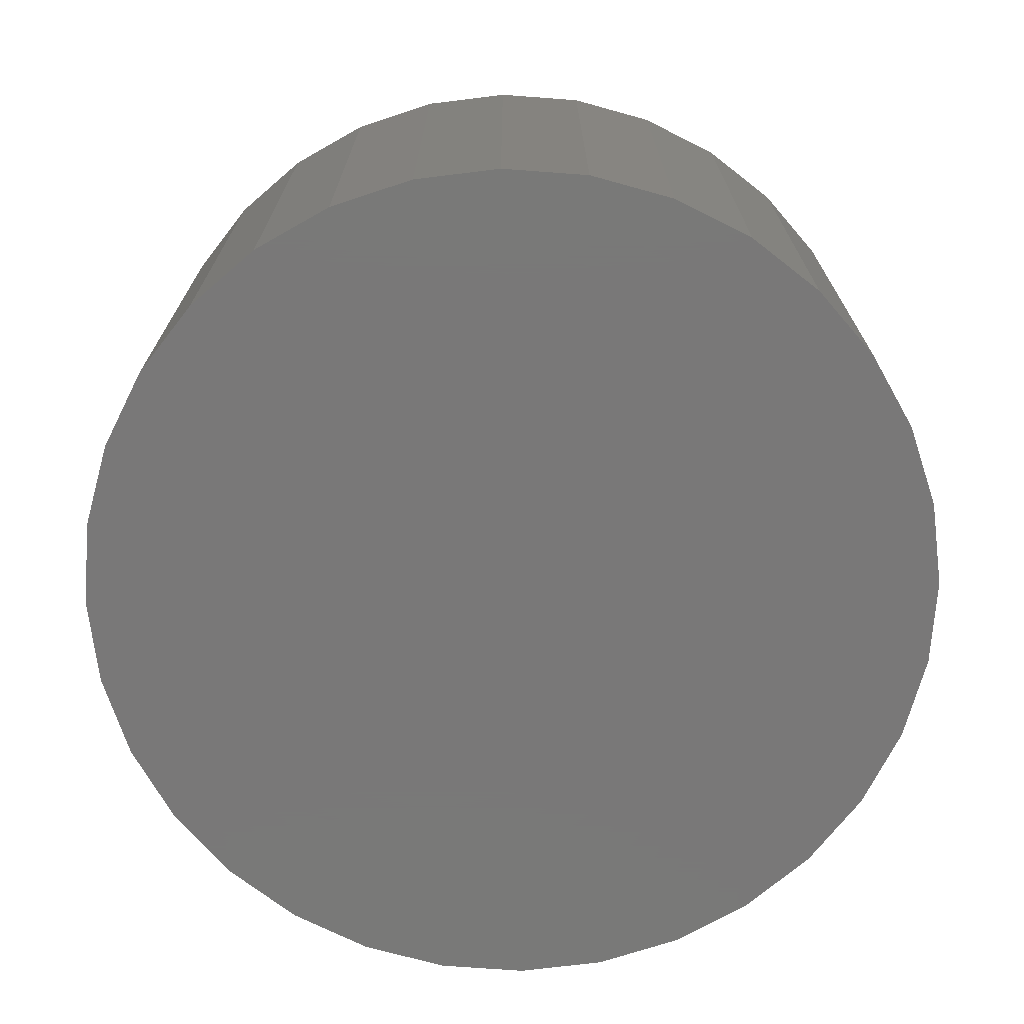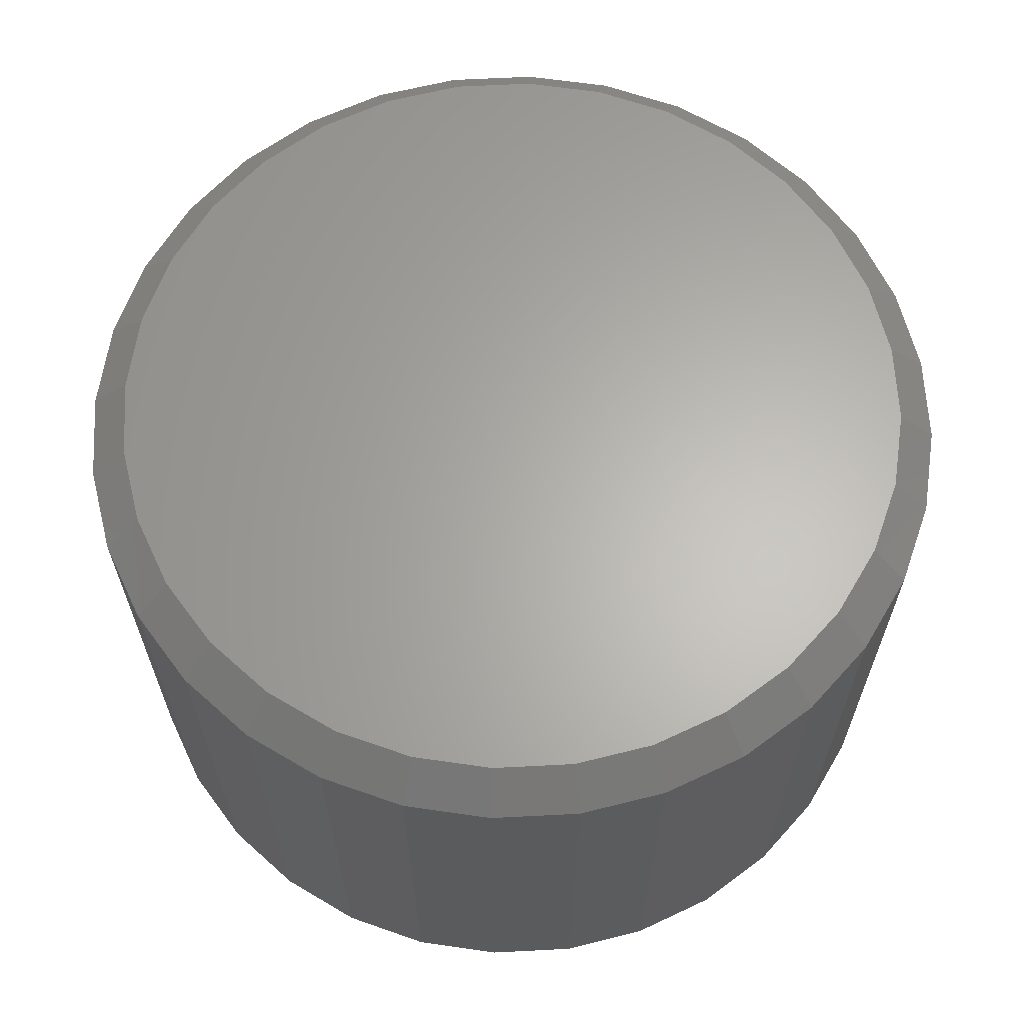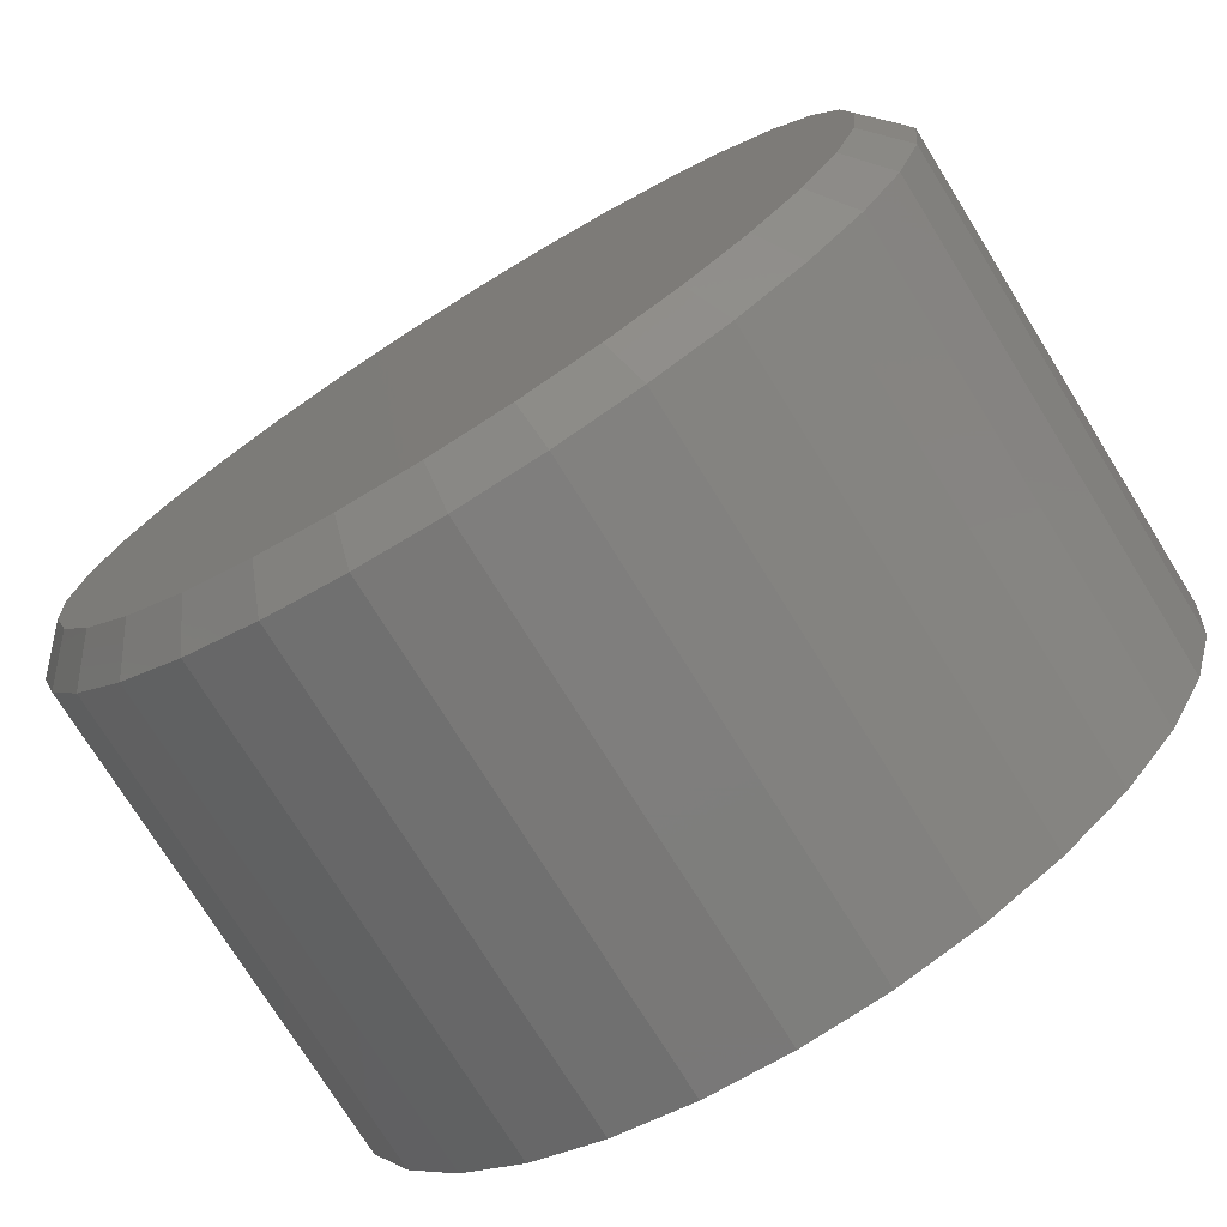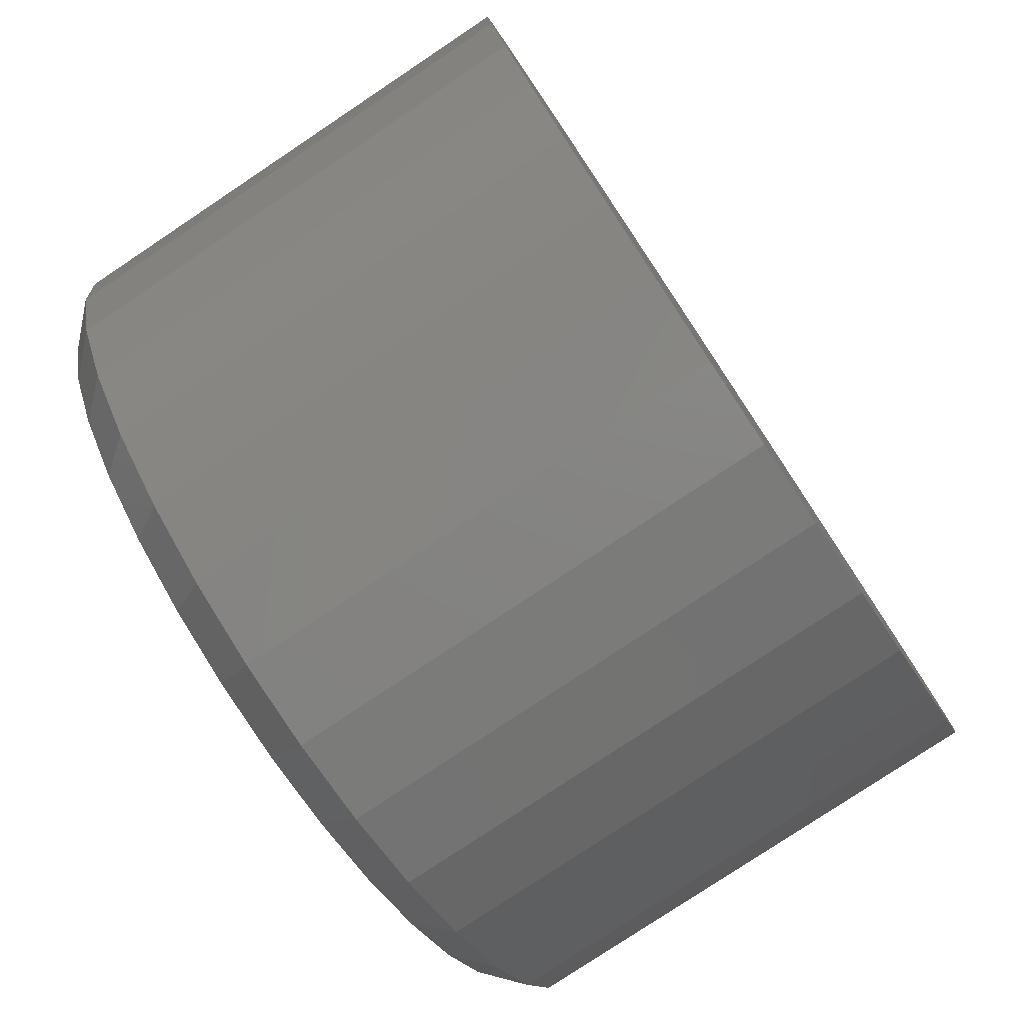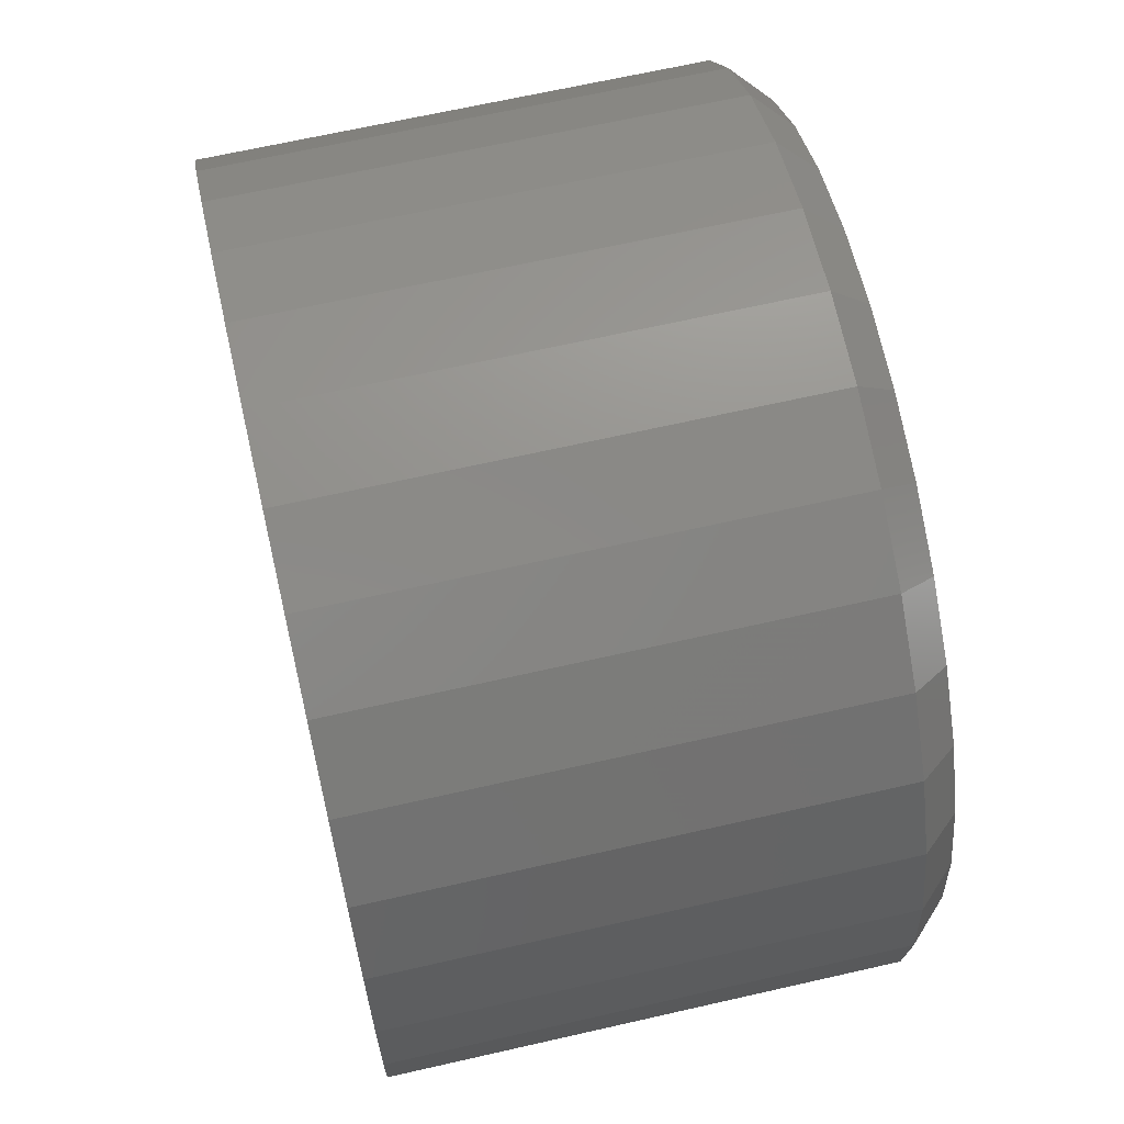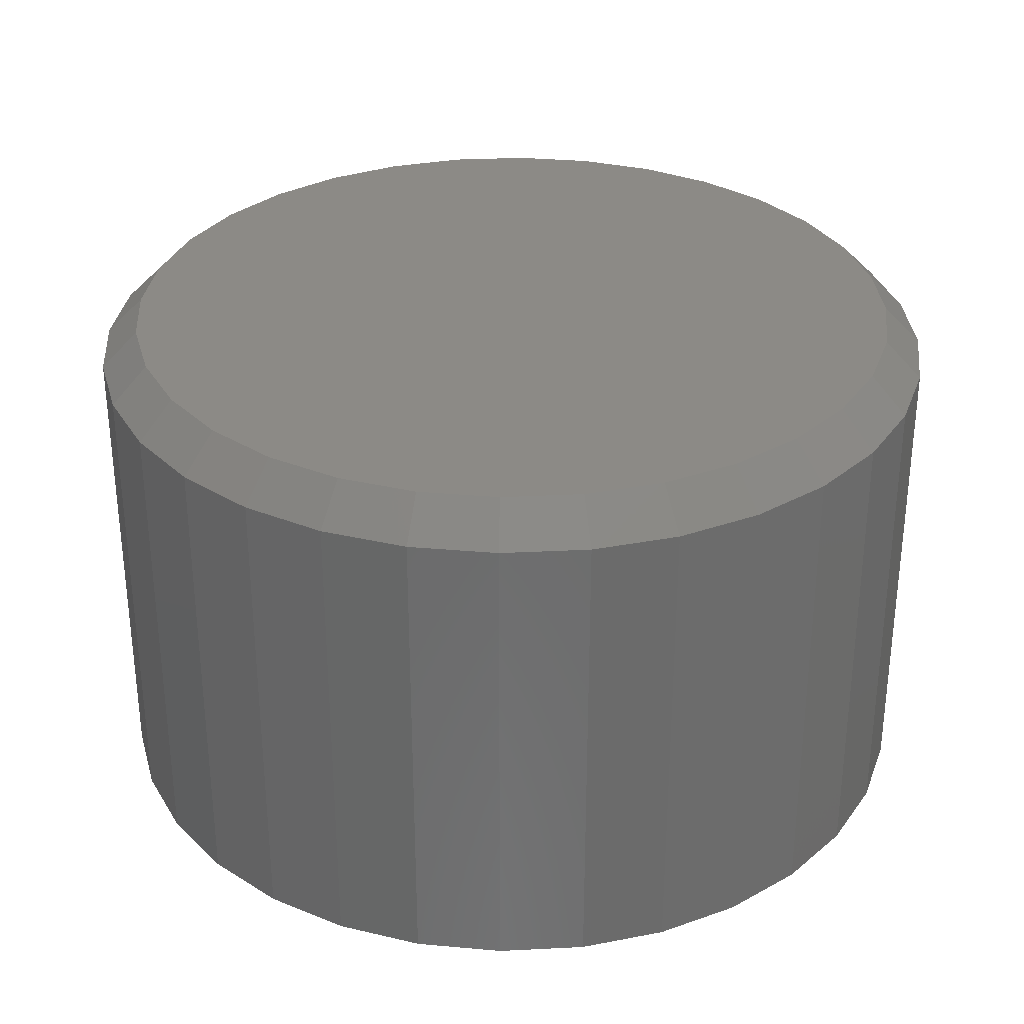
<metadata>
{"format":"stl","ext":"stl","renderer":"f3d","projection":"perspective","resolution":1024,"background":"white","views":[{"elev":-71.4,"azim":158.9,"up":"+Z"},{"elev":64.0,"azim":81.4,"up":"+Z"},{"elev":-75.0,"azim":31.8,"up":"+Y"},{"elev":-78.9,"azim":123.7,"up":"+Y"},{"elev":66.4,"azim":-102.9,"up":"+Y"},{"elev":31.6,"azim":-178.4,"up":"+Z"}]}
</metadata>
<code>
# stl→obj: 96 verts, 188 faces
v -0.01094 0.4515 0.1094
v 0.02163 0.4515 0.1094
v 0.005345 0.4531 0.1094
v -0.0266 0.4468 0.1094
v 0.03729 0.4468 0.1094
v -0.04103 0.4391 0.1094
v 0.05172 0.4391 0.1094
v -0.05368 0.4287 0.1094
v 0.06437 0.4287 0.1094
v 0.06437 0.3106 0.1094
v -0.04103 0.3003 0.1094
v 0.05172 0.3003 0.1094
v -0.0266 0.2925 0.1094
v 0.03729 0.2925 0.1094
v -0.01094 0.2878 0.1094
v 0.02163 0.2878 0.1094
v 0.005345 0.2862 0.1094
v 0.07475 0.416 0.1094
v -0.06406 0.416 0.1094
v 0.08246 0.4016 0.1094
v -0.07177 0.4016 0.1094
v 0.08721 0.3859 0.1094
v -0.07652 0.3859 0.1094
v 0.08882 0.3697 0.1094
v -0.07812 0.3697 0.1094
v 0.08721 0.3534 0.1094
v -0.07652 0.3534 0.1094
v 0.08246 0.3377 0.1094
v -0.07177 0.3377 0.1094
v 0.07475 0.3233 0.1094
v -0.06406 0.3233 0.1094
v -0.05368 0.3106 0.1094
v 0.09663 0.3697 0
v 0.09663 0.3697 0.1016
v 0.09487 0.3518 0
v 0.09487 0.3518 0.1016
v 0.08968 0.3347 0
v 0.08968 0.3347 0.1016
v 0.08124 0.3189 0
v 0.08124 0.3189 0.1016
v 0.06989 0.3051 0
v 0.06989 0.3051 0.1016
v 0.05606 0.2938 0
v 0.05606 0.2938 0.1016
v 0.04028 0.2853 0
v 0.04028 0.2853 0.1016
v 0.02315 0.2801 0
v 0.02315 0.2801 0.1016
v 0.005345 0.2784 0
v 0.005345 0.2784 0.1016
v -0.01246 0.2801 0
v -0.01246 0.2801 0.1016
v -0.02959 0.2853 0
v -0.02959 0.2853 0.1016
v -0.04537 0.2938 0
v -0.04537 0.2938 0.1016
v -0.0592 0.3051 0
v -0.0592 0.3051 0.1016
v -0.07055 0.3189 0
v -0.07055 0.3189 0.1016
v -0.07899 0.3347 0
v -0.07899 0.3347 0.1016
v -0.08418 0.3518 0
v -0.08418 0.3518 0.1016
v -0.08594 0.3697 0
v -0.08594 0.3697 0.1016
v -0.08418 0.3875 0
v -0.08418 0.3875 0.1016
v -0.07899 0.4046 0
v -0.07899 0.4046 0.1016
v -0.07055 0.4204 0
v -0.07055 0.4204 0.1016
v -0.0592 0.4342 0
v -0.0592 0.4342 0.1016
v -0.04537 0.4456 0
v -0.04537 0.4456 0.1016
v -0.02959 0.454 0
v -0.02959 0.454 0.1016
v -0.01246 0.4592 0
v -0.01246 0.4592 0.1016
v 0.005345 0.4609 0
v 0.005345 0.4609 0.1016
v 0.02315 0.4592 0
v 0.02315 0.4592 0.1016
v 0.04028 0.454 0
v 0.04028 0.454 0.1016
v 0.05606 0.4456 0
v 0.05606 0.4456 0.1016
v 0.06989 0.4342 0
v 0.06989 0.4342 0.1016
v 0.08124 0.4204 0
v 0.08124 0.4204 0.1016
v 0.08968 0.4046 0
v 0.08968 0.4046 0.1016
v 0.09487 0.3875 0
v 0.09487 0.3875 0.1016
f 1 2 3
f 2 1 4
f 2 4 5
f 5 4 6
f 5 6 7
f 7 6 8
f 7 8 9
f 10 11 12
f 12 11 13
f 12 13 14
f 14 13 15
f 14 15 16
f 16 15 17
f 9 8 18
f 18 8 19
f 18 19 20
f 20 19 21
f 20 21 22
f 22 21 23
f 22 23 24
f 24 23 25
f 24 25 26
f 26 25 27
f 26 27 28
f 28 27 29
f 28 29 30
f 30 29 31
f 30 31 10
f 10 31 32
f 10 32 11
f 33 34 35
f 35 34 36
f 35 36 37
f 37 36 38
f 37 38 39
f 39 38 40
f 39 40 41
f 41 40 42
f 41 42 43
f 43 42 44
f 43 44 45
f 45 44 46
f 45 46 47
f 47 46 48
f 47 48 49
f 49 48 50
f 49 50 51
f 51 50 52
f 51 52 53
f 53 52 54
f 53 54 55
f 55 54 56
f 55 56 57
f 57 56 58
f 57 58 59
f 59 58 60
f 59 60 61
f 61 60 62
f 61 62 63
f 63 62 64
f 63 64 65
f 65 64 66
f 65 66 67
f 67 66 68
f 67 68 69
f 69 68 70
f 69 70 71
f 71 70 72
f 71 72 73
f 73 72 74
f 73 74 75
f 75 74 76
f 75 76 77
f 77 76 78
f 77 78 79
f 79 78 80
f 79 80 81
f 81 80 82
f 81 82 83
f 83 82 84
f 83 84 85
f 85 84 86
f 85 86 87
f 87 86 88
f 87 88 89
f 89 88 90
f 89 90 91
f 91 90 92
f 91 92 93
f 93 92 94
f 93 94 95
f 95 94 96
f 95 96 33
f 33 96 34
f 24 26 34
f 26 36 34
f 66 64 25
f 64 27 25
f 64 62 29
f 27 64 29
f 60 58 31
f 31 62 60
f 29 62 31
f 56 54 13
f 11 56 13
f 11 32 56
f 52 50 15
f 15 54 52
f 13 54 15
f 48 46 14
f 16 48 14
f 16 17 48
f 44 42 12
f 12 46 44
f 14 46 12
f 40 38 28
f 30 40 28
f 30 10 40
f 26 38 36
f 28 38 26
f 32 31 58
f 58 56 32
f 17 15 50
f 50 48 17
f 10 12 42
f 42 40 10
f 25 23 66
f 23 68 66
f 34 96 24
f 96 22 24
f 96 94 20
f 22 96 20
f 92 90 18
f 18 94 92
f 20 94 18
f 88 86 5
f 7 88 5
f 7 9 88
f 84 82 2
f 2 86 84
f 5 86 2
f 80 78 4
f 1 80 4
f 1 3 80
f 76 74 6
f 6 78 76
f 4 78 6
f 72 70 21
f 19 72 21
f 19 8 72
f 23 70 68
f 21 70 23
f 9 18 90
f 90 88 9
f 3 2 82
f 82 80 3
f 8 6 74
f 74 72 8
f 81 83 79
f 77 79 83
f 85 77 83
f 75 77 85
f 87 75 85
f 73 75 87
f 89 73 87
f 43 55 41
f 53 55 43
f 45 53 43
f 51 53 45
f 47 51 45
f 49 51 47
f 55 57 41
f 41 57 59
f 41 59 39
f 39 59 61
f 39 61 37
f 37 61 63
f 37 63 35
f 35 63 65
f 35 65 33
f 33 65 67
f 33 67 95
f 95 67 69
f 95 69 93
f 93 69 71
f 93 71 91
f 91 71 73
f 91 73 89

</code>
